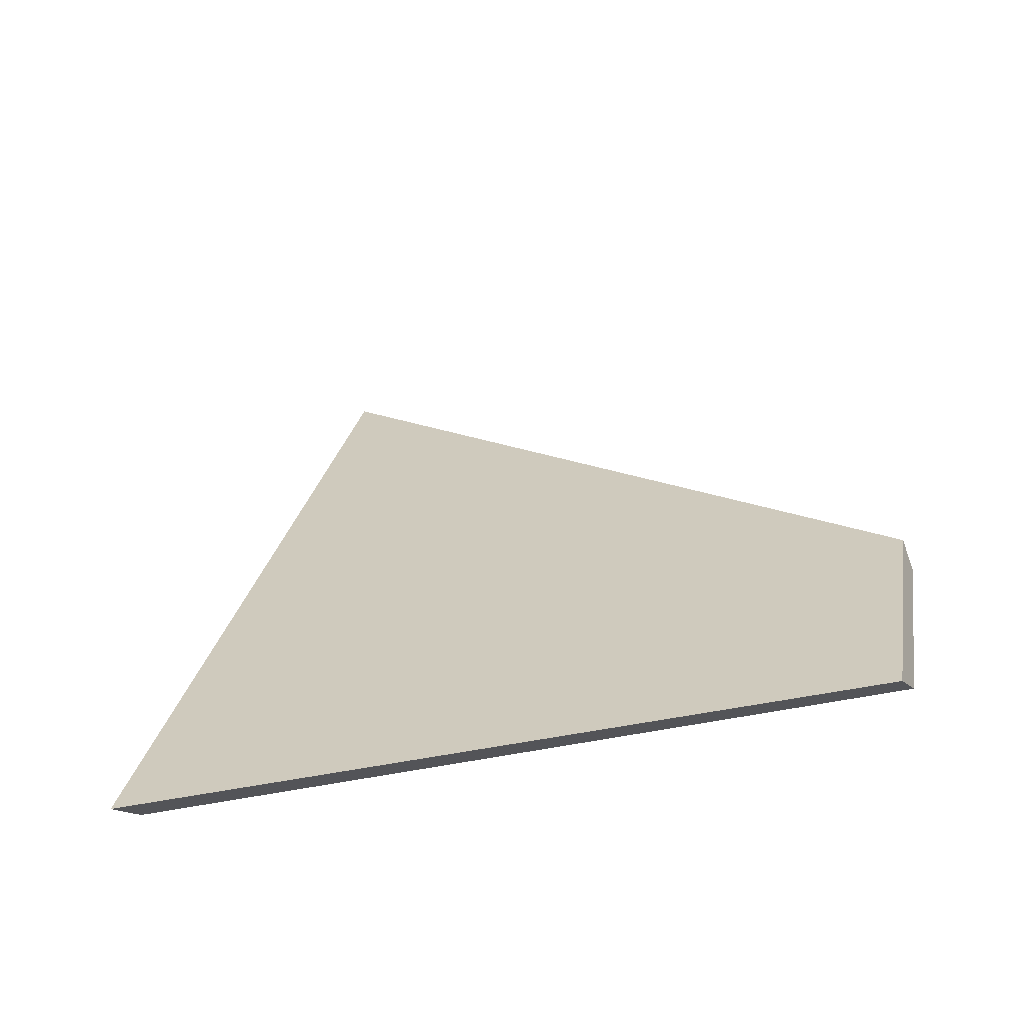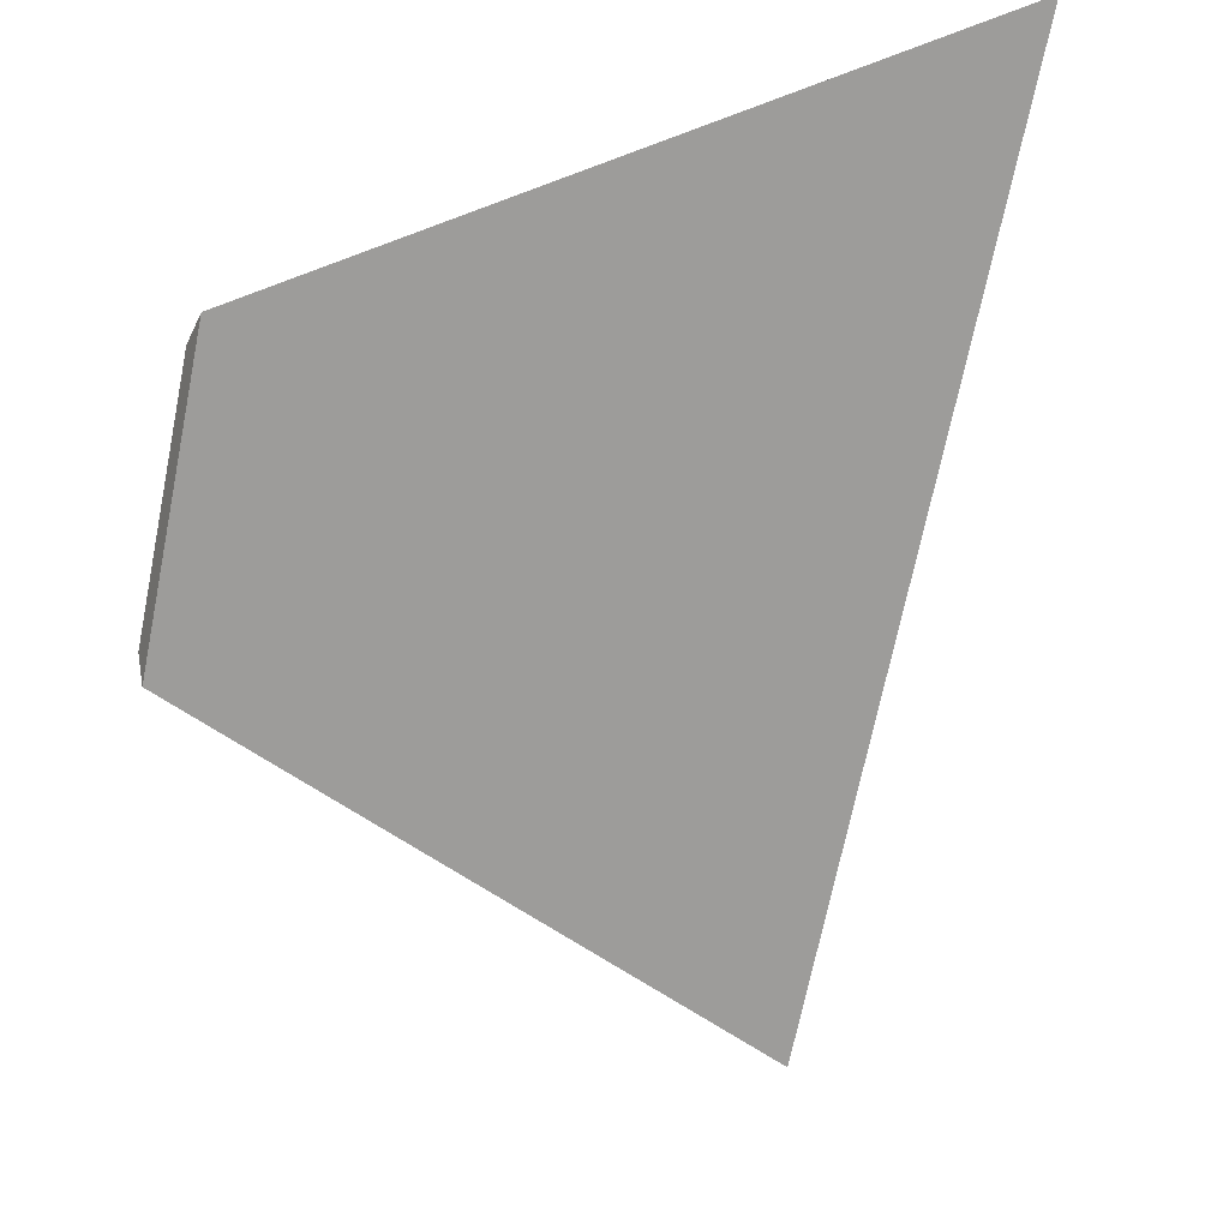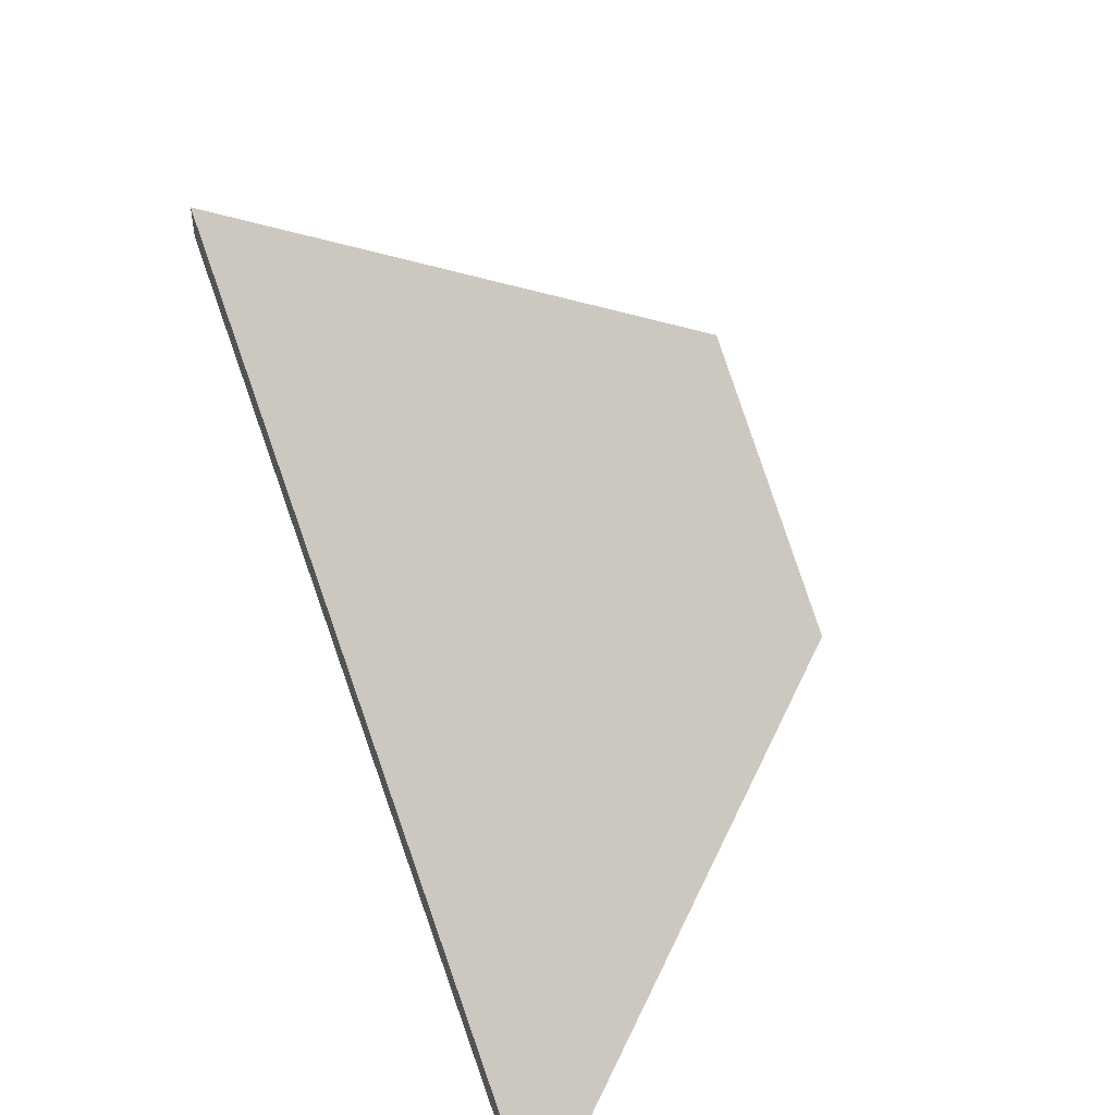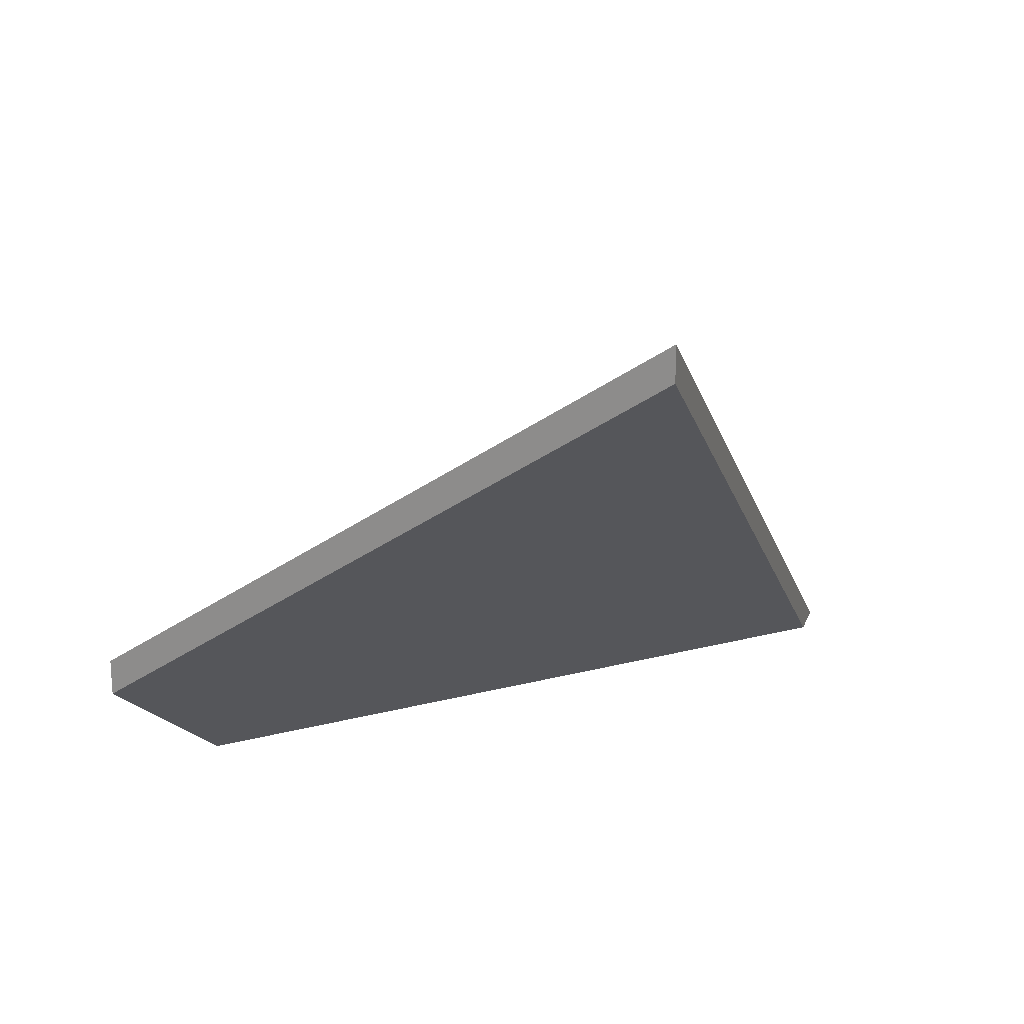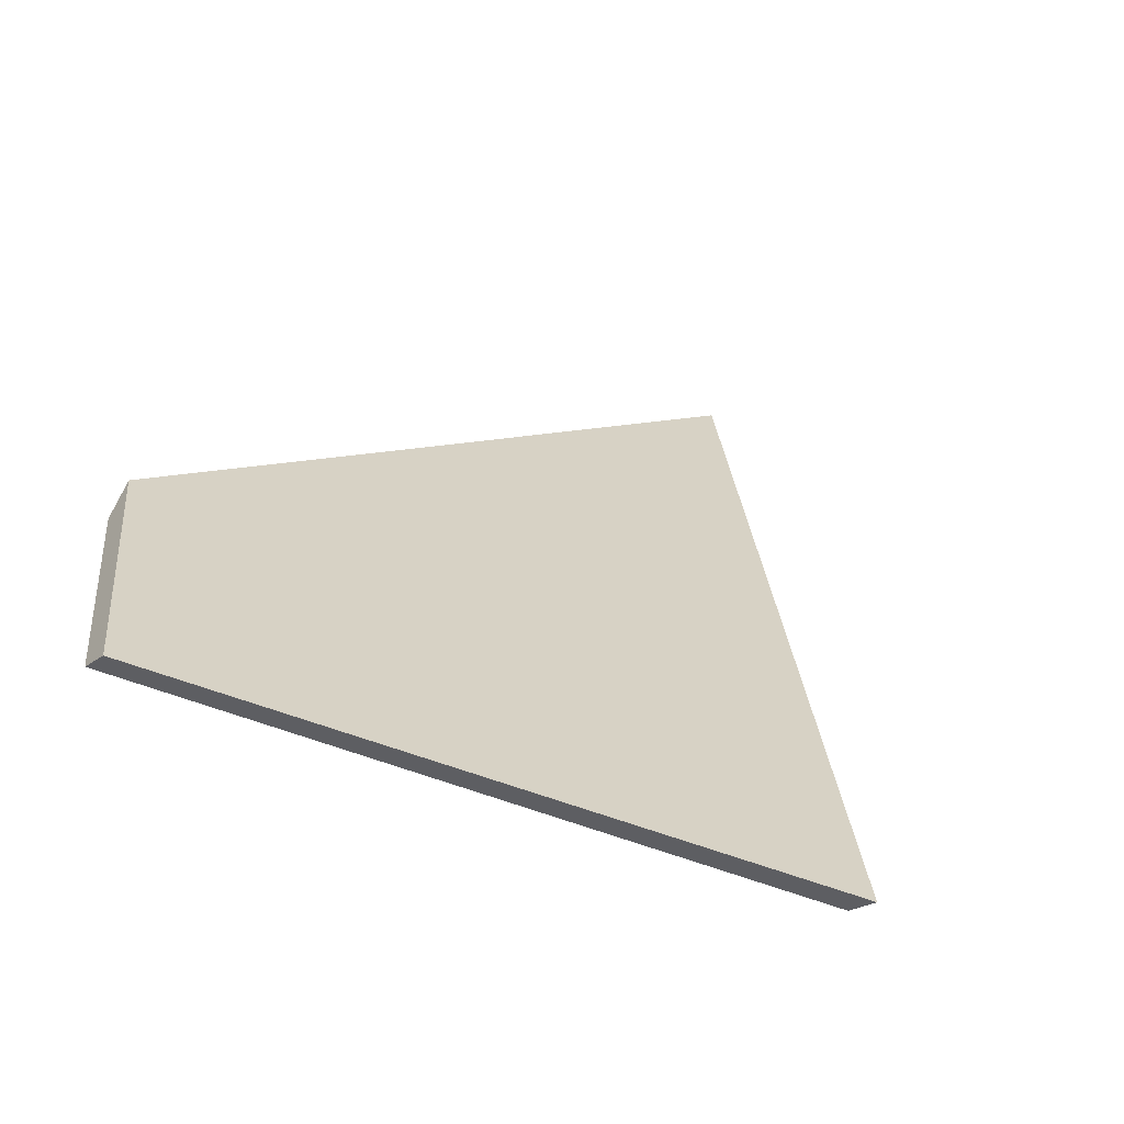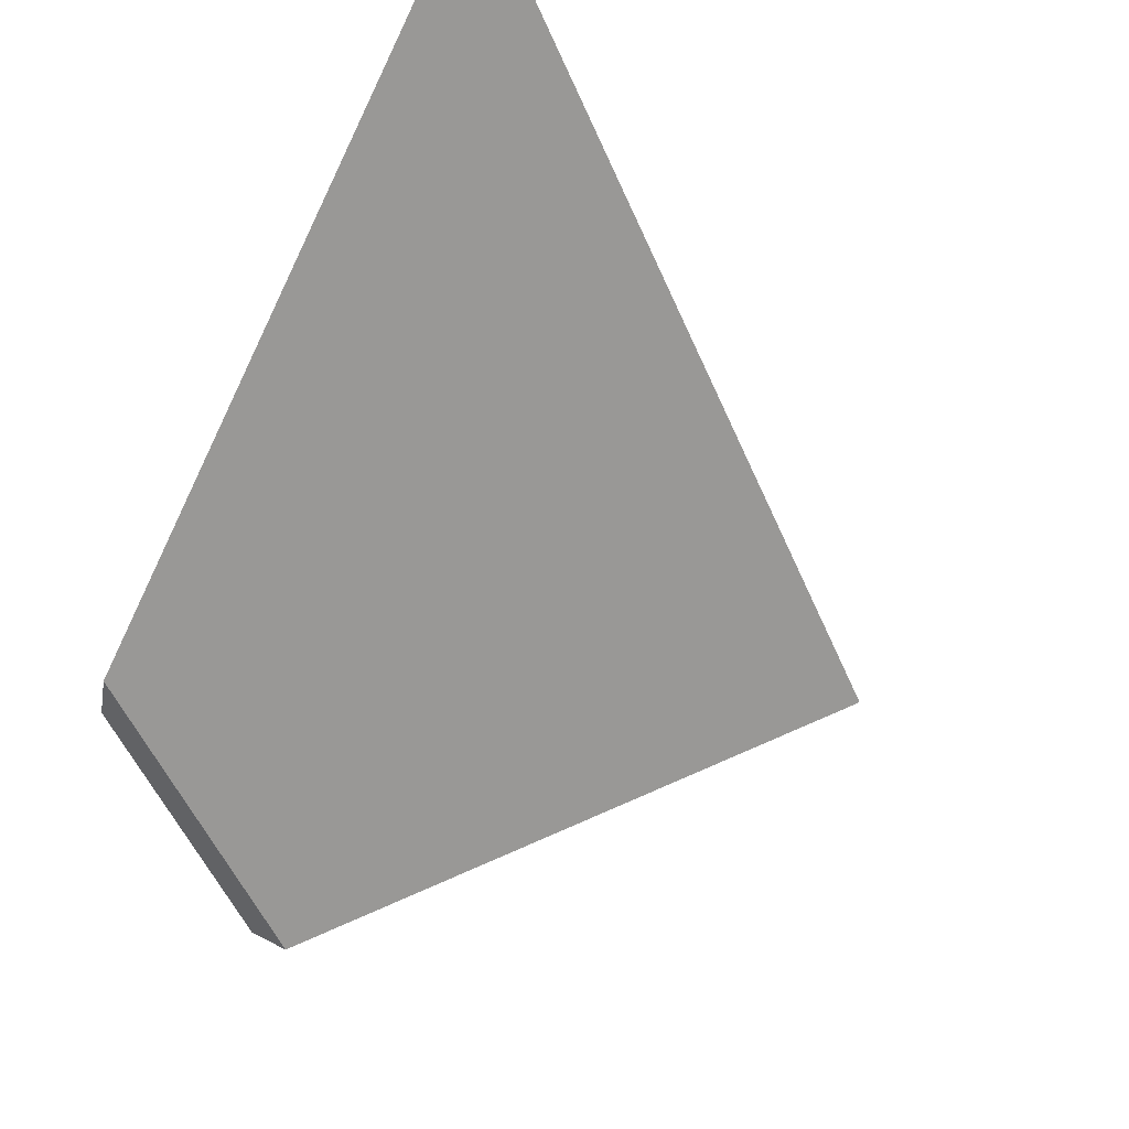
<metadata>
{"format":"obj","ext":"obj","renderer":"f3d","projection":"perspective","resolution":1024,"background":"white","views":[{"elev":70.5,"azim":-14.4,"up":"+Z"},{"elev":60.8,"azim":169.7,"up":"+Z"},{"elev":48.2,"azim":-46.7,"up":"+Y"},{"elev":21.3,"azim":174.5,"up":"+Y"},{"elev":-21.2,"azim":145.1,"up":"+Z"},{"elev":72.4,"azim":116.7,"up":"+Z"}]}
</metadata>
<code>
v -0.4341 -0.02452 3.558
v -0.4408 -0.03724 3.574
v -0.4937 -0.03724 3.592
v -0.4725 0.003322 3.542
v -0.4725 0.005956 3.542
v -0.4725 0.003322 3.542
v -0.4937 -0.03724 3.592
v -0.4951 -0.03724 3.596
v -0.4951 -0.03724 3.596
v -0.4937 -0.03724 3.592
v -0.4408 -0.03724 3.574
v -0.4422 -0.03724 3.577
v -0.4422 -0.03724 3.577
v -0.4408 -0.03724 3.574
v -0.4341 -0.02452 3.558
v -0.4341 -0.02188 3.558
v -0.4341 -0.02188 3.558
v -0.4341 -0.02452 3.558
v -0.4725 0.003322 3.542
v -0.4725 0.005956 3.542
v -0.4725 0.005956 3.542
v -0.4951 -0.03724 3.596
v -0.4422 -0.03724 3.577
v -0.4341 -0.02188 3.558
f 1 2 3
f 1 3 4
f 5 6 7
f 5 7 8
f 9 10 11
f 9 11 12
f 13 14 15
f 13 15 16
f 17 18 19
f 17 19 20
f 21 22 23
f 21 23 24

</code>
